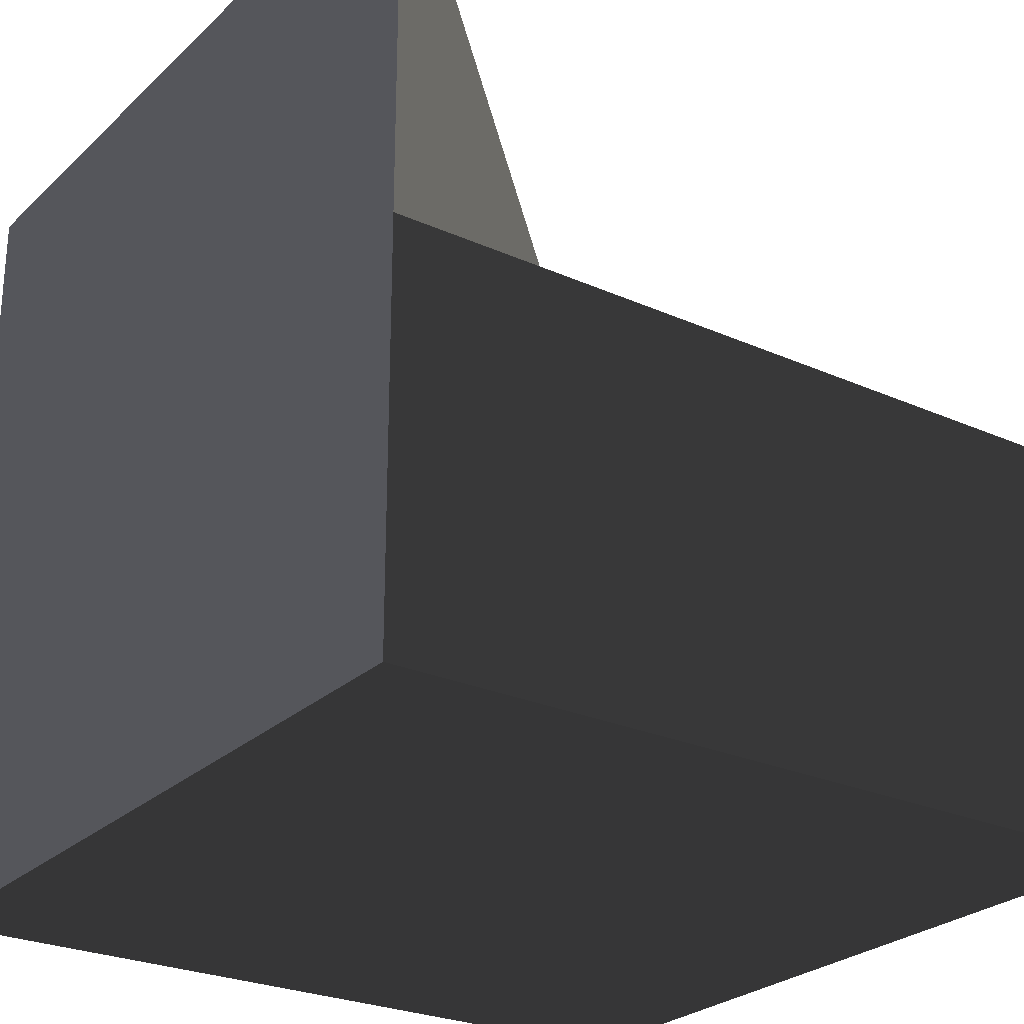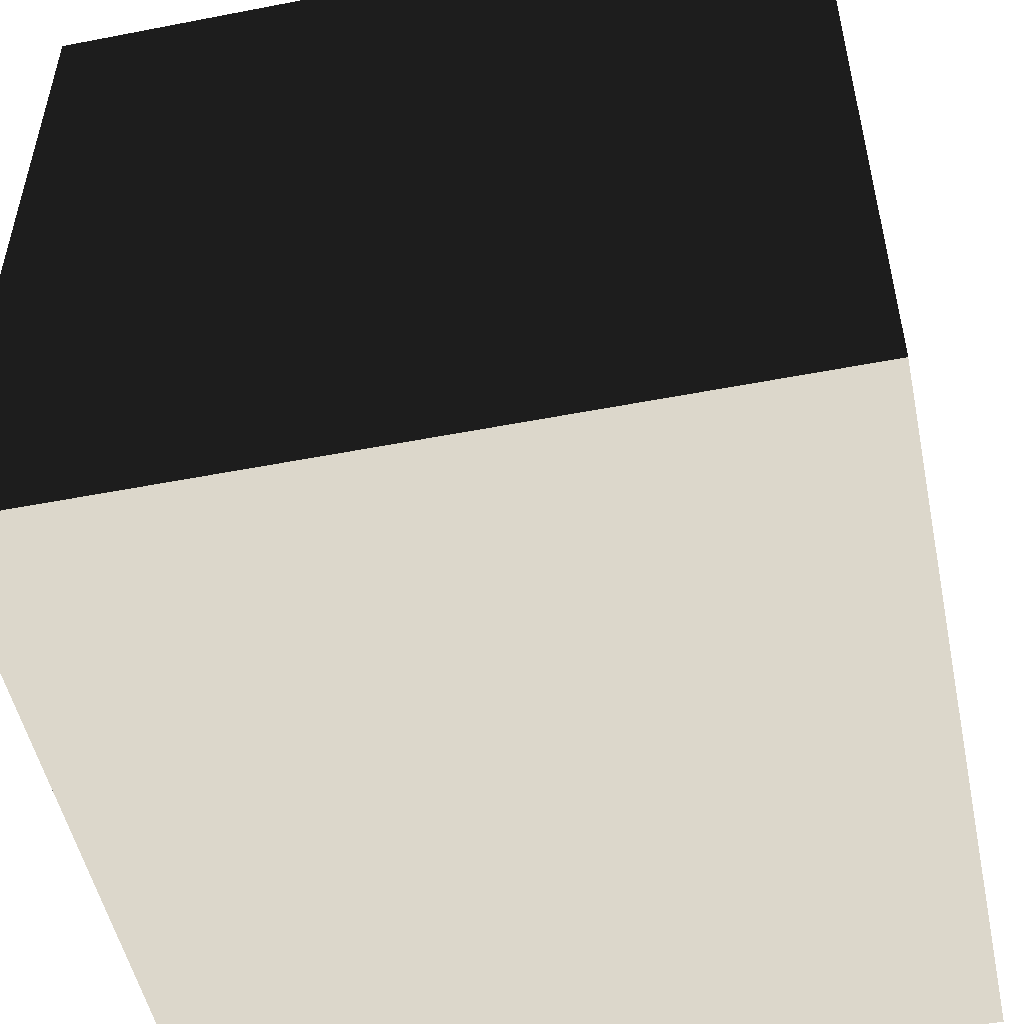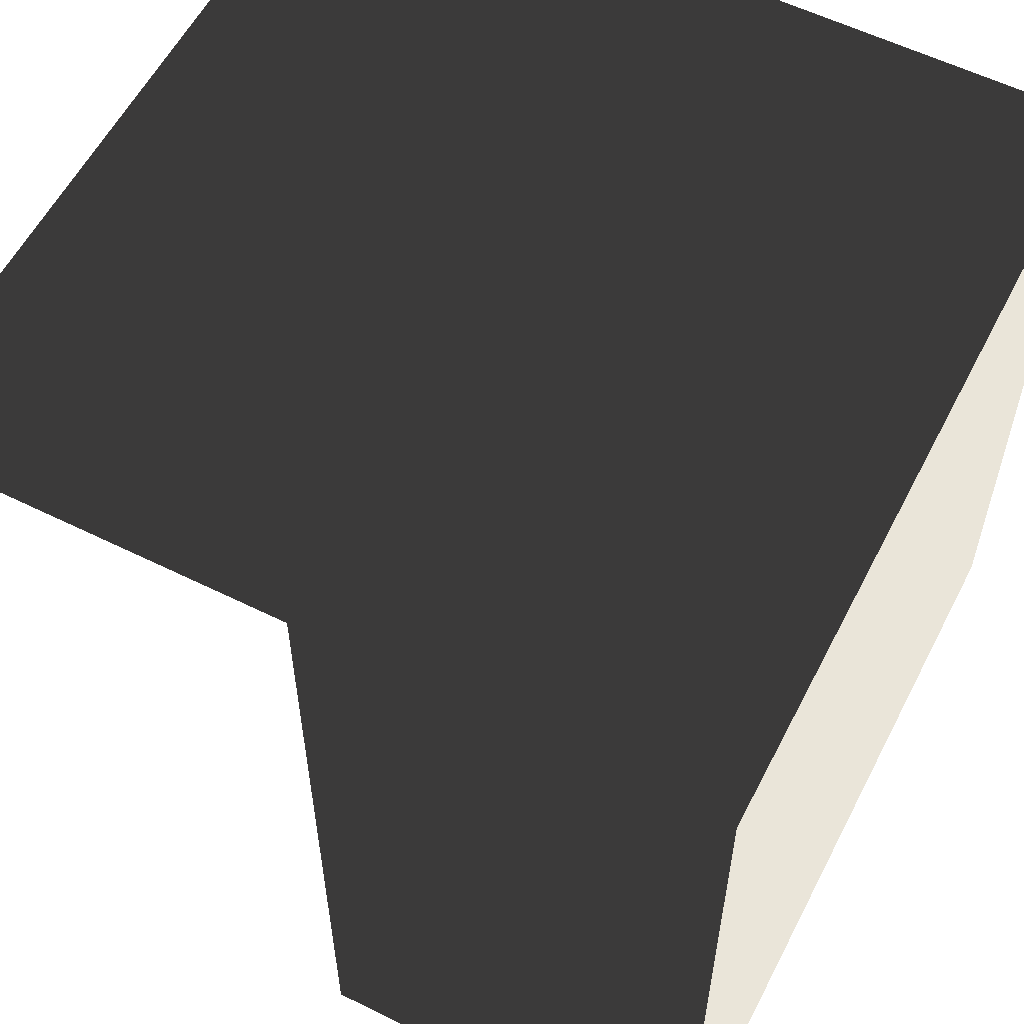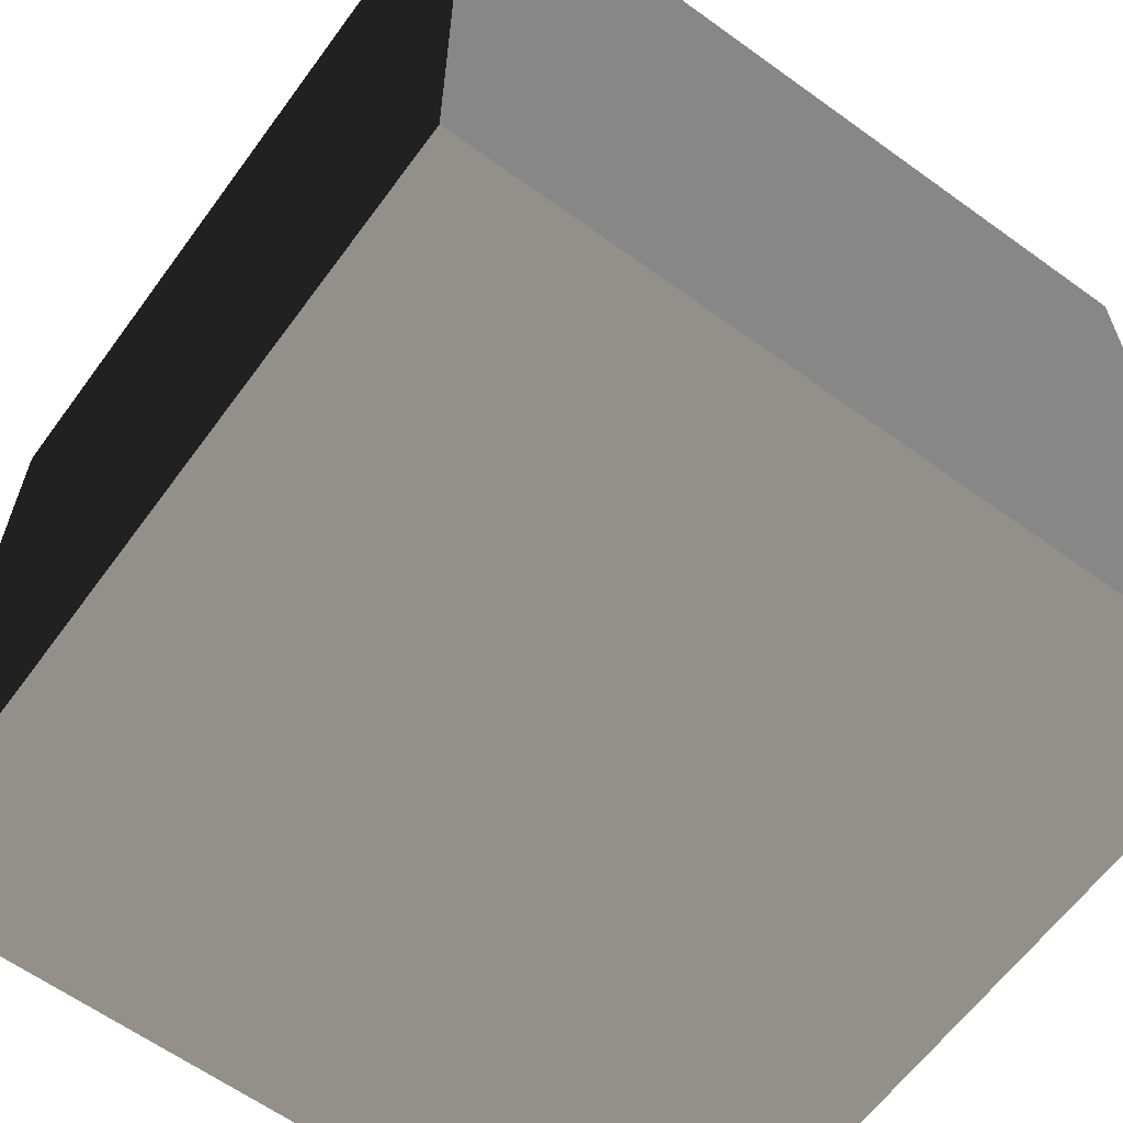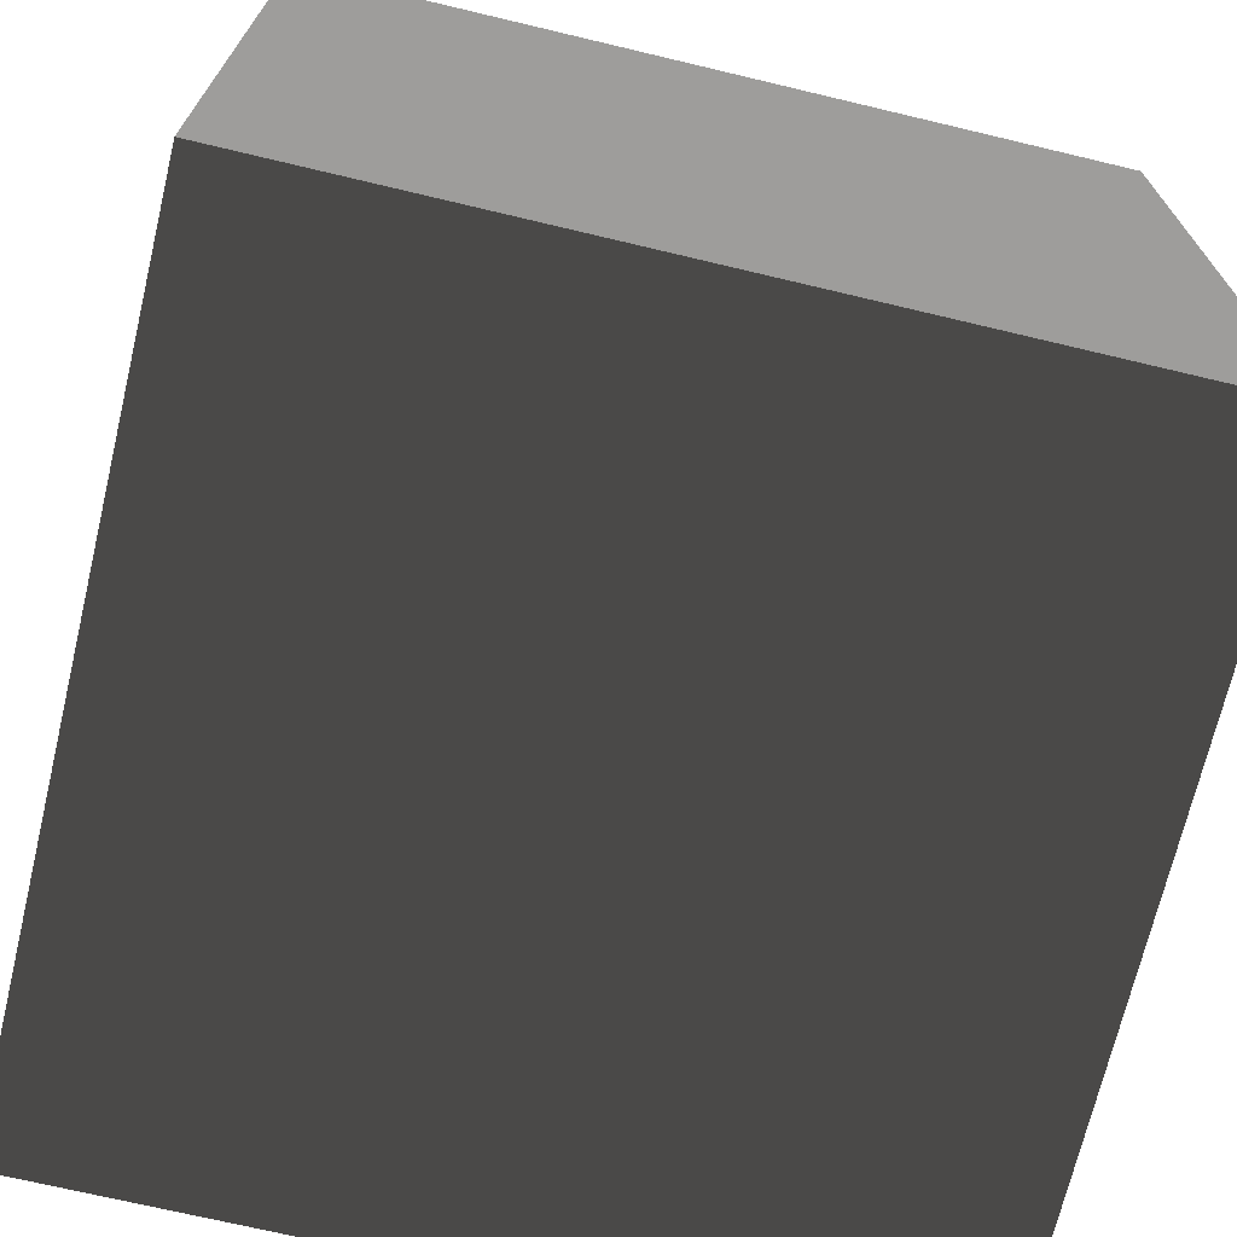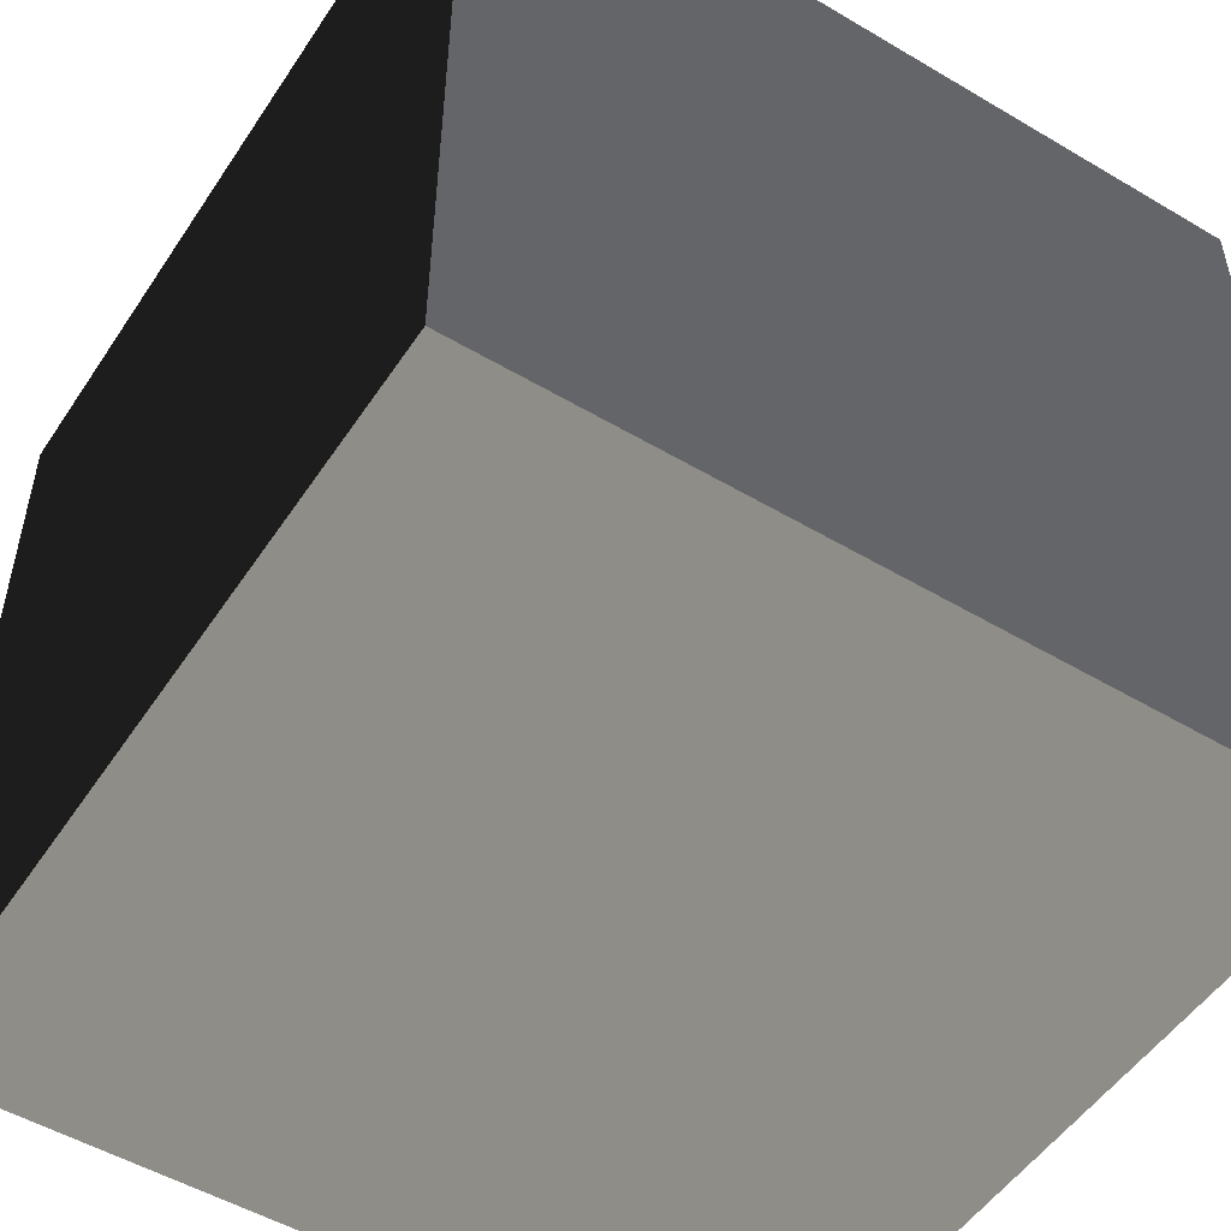
<metadata>
{"format":"obj","ext":"obj","renderer":"f3d","projection":"perspective","resolution":1024,"background":"white","views":[{"elev":-26.2,"azim":144.9,"up":"+Y"},{"elev":-51.4,"azim":11.9,"up":"+Y"},{"elev":58.0,"azim":-62.9,"up":"+Z"},{"elev":-62.4,"azim":53.8,"up":"+Y"},{"elev":-70.6,"azim":76.6,"up":"+Y"},{"elev":-51.5,"azim":57.3,"up":"+Y"}]}
</metadata>
<code>
v 0.5 -0.5 0.5
v -0.5 -0.5 0.5
v -0.5 -0.5 -0.5
v 0.5 -0.5 -0.5
v 0.5 0 -0.5
v -0.5 0 -0.5
v -0.5 0 0.5
v -0.5 0.5 0.5
v 0.5 0.5 0.5
v 0.5 0.5 -0.5
f 1 9 8 2
f 1 2 3 4
f 2 7 6 3
f 7 8 10 5
f 8 9 10
f 7 5 6
f 9 1 4 10
f 3 6 5 4

</code>
